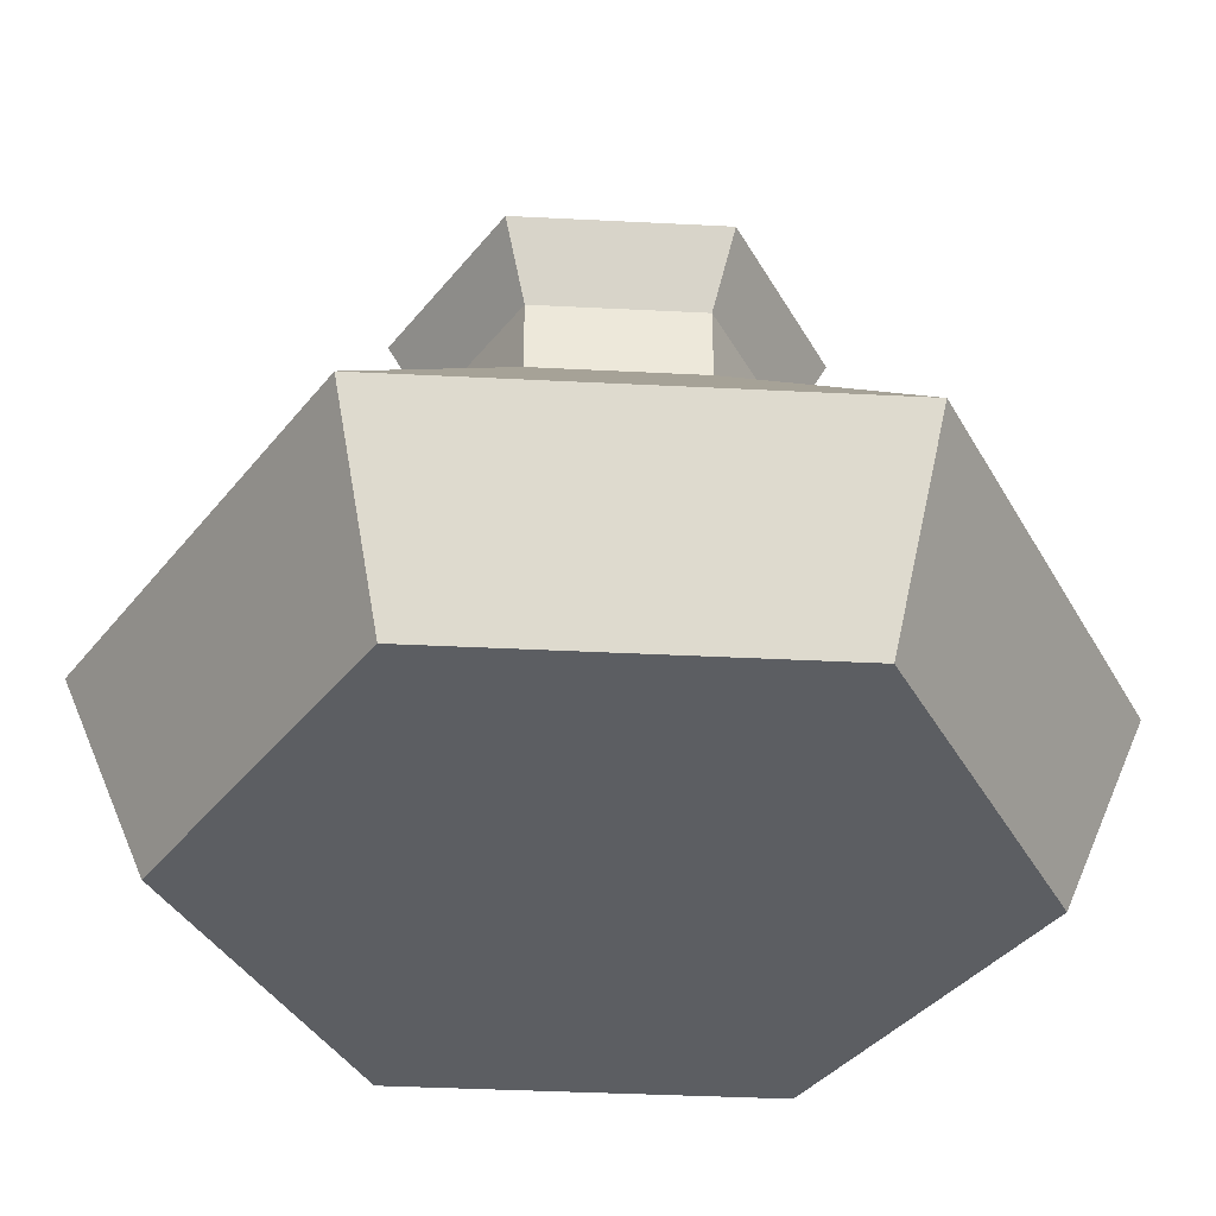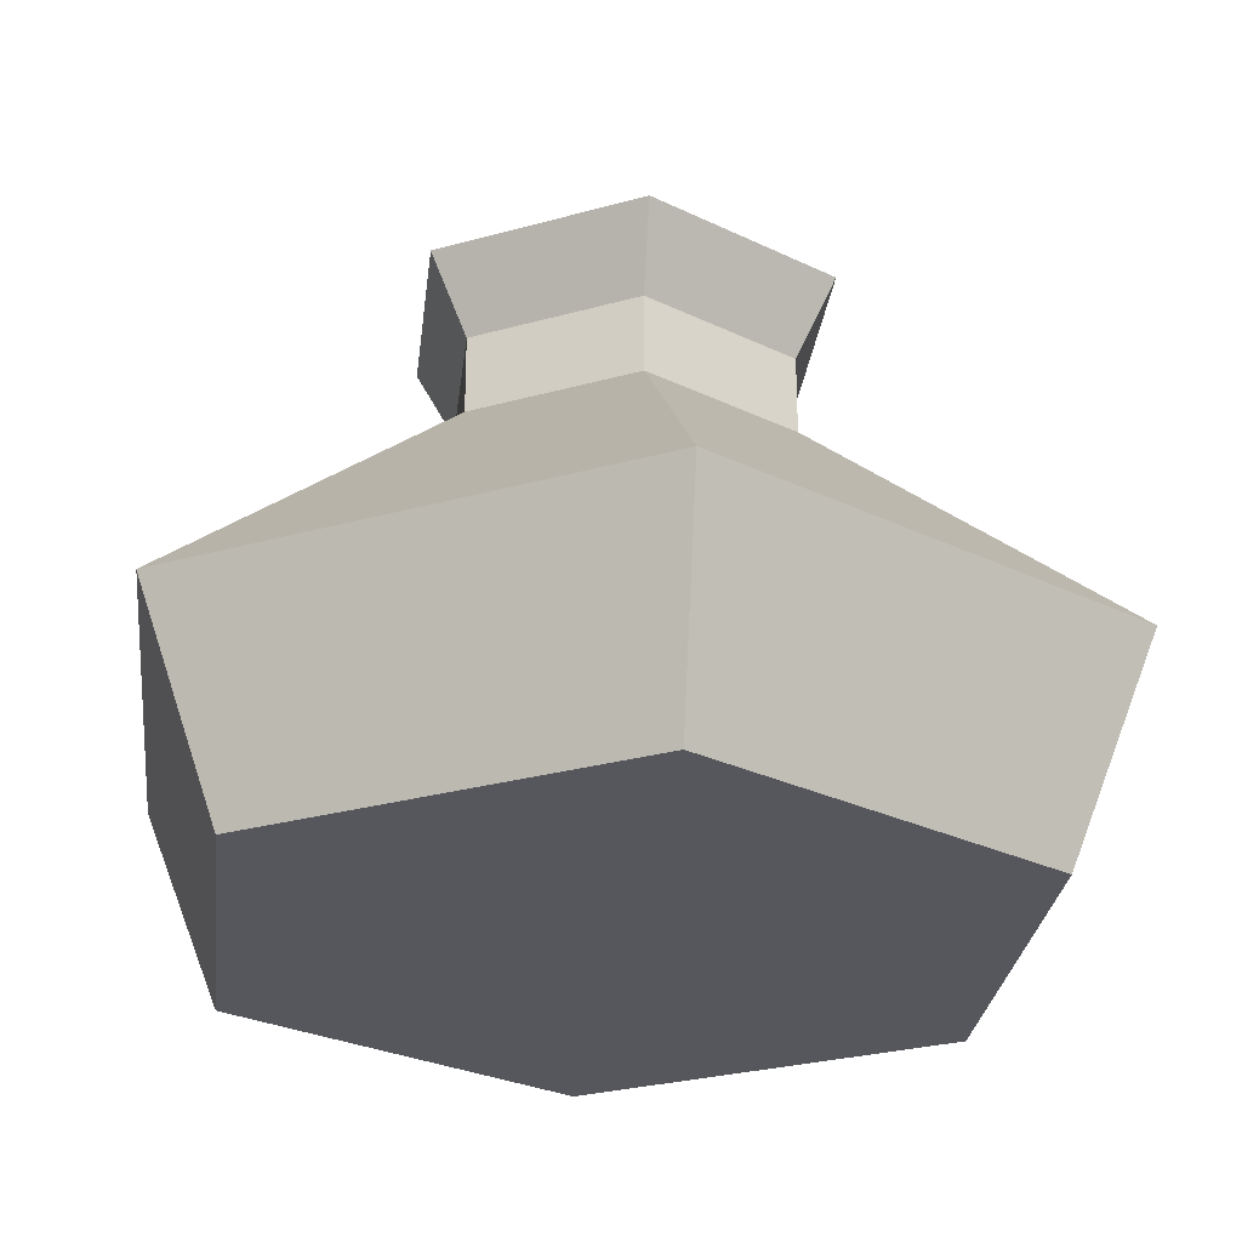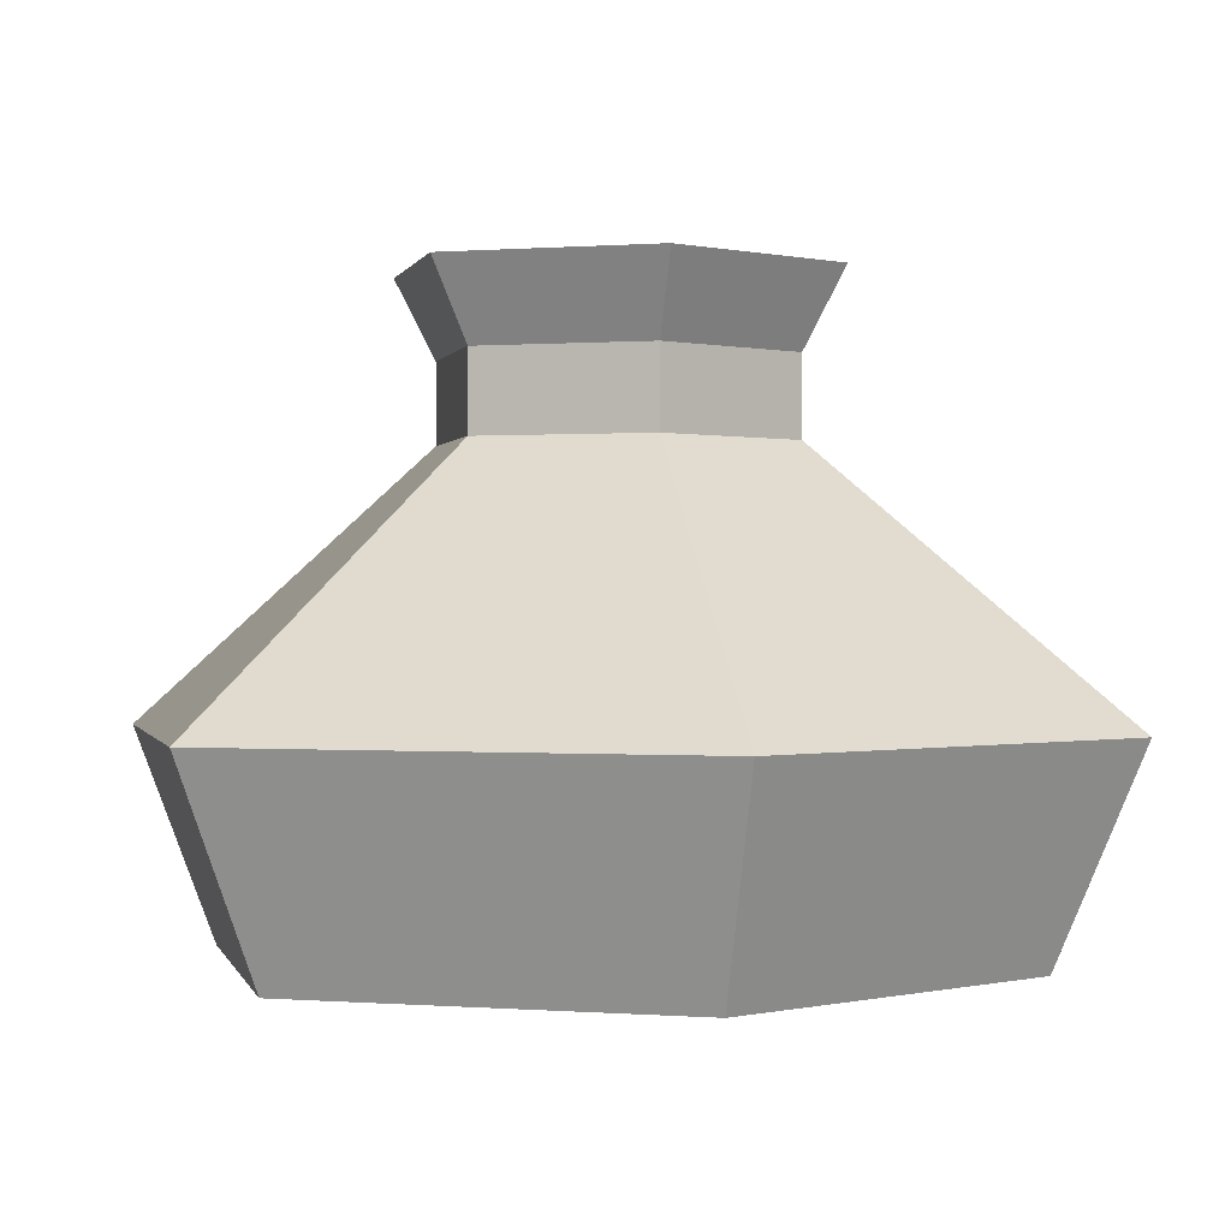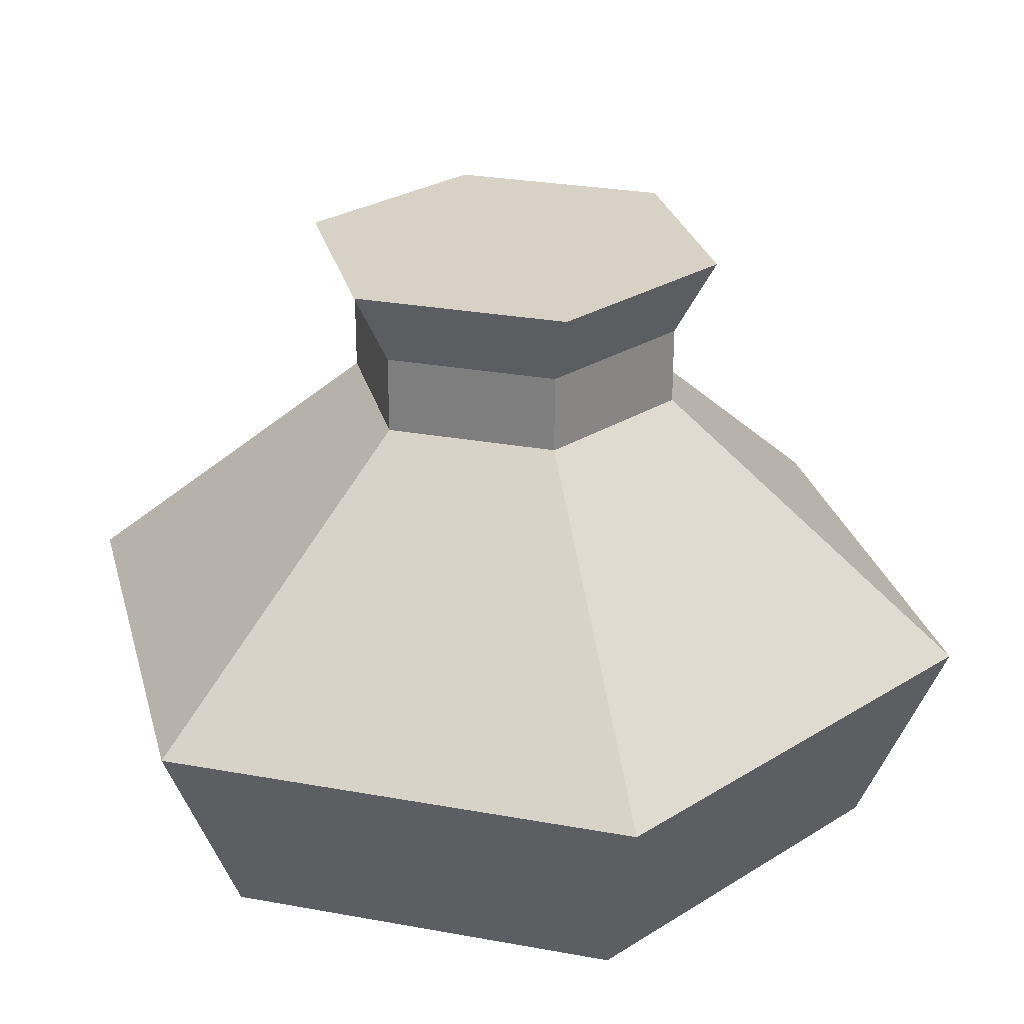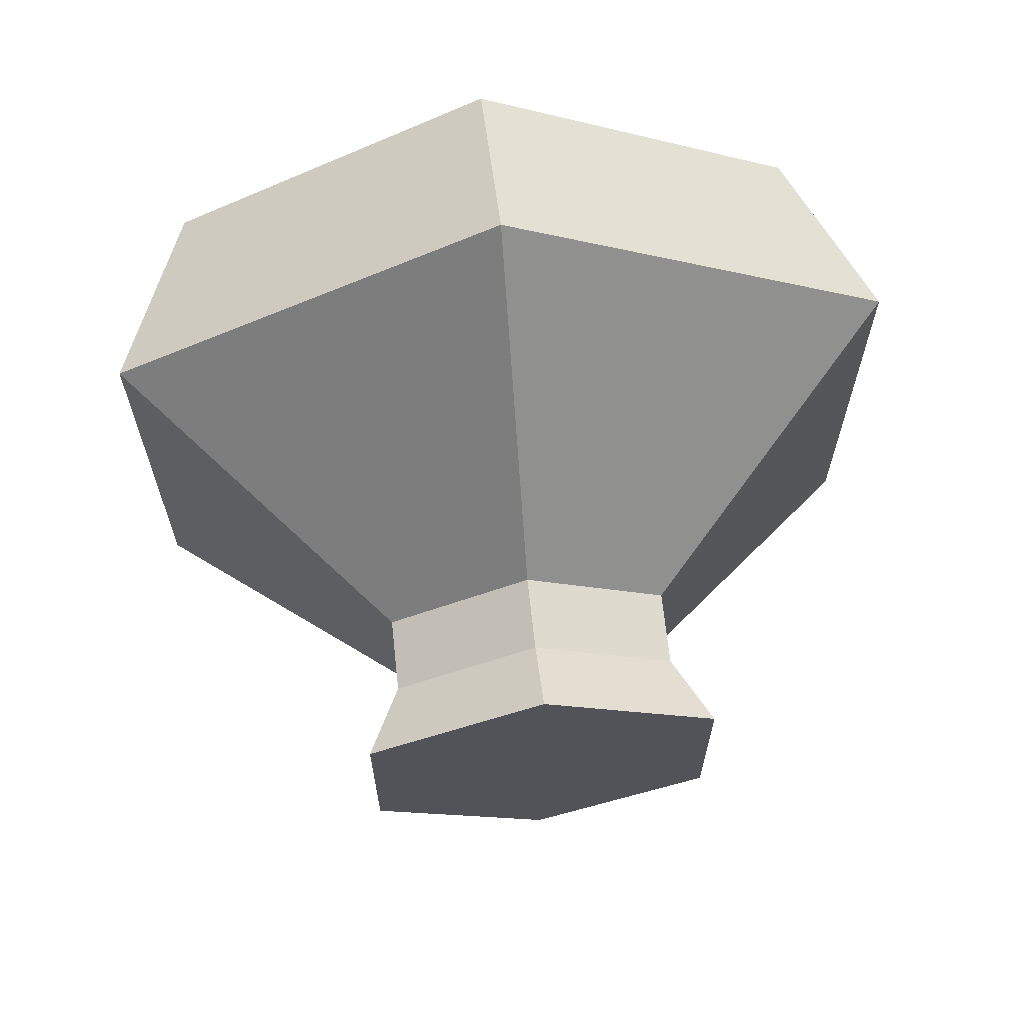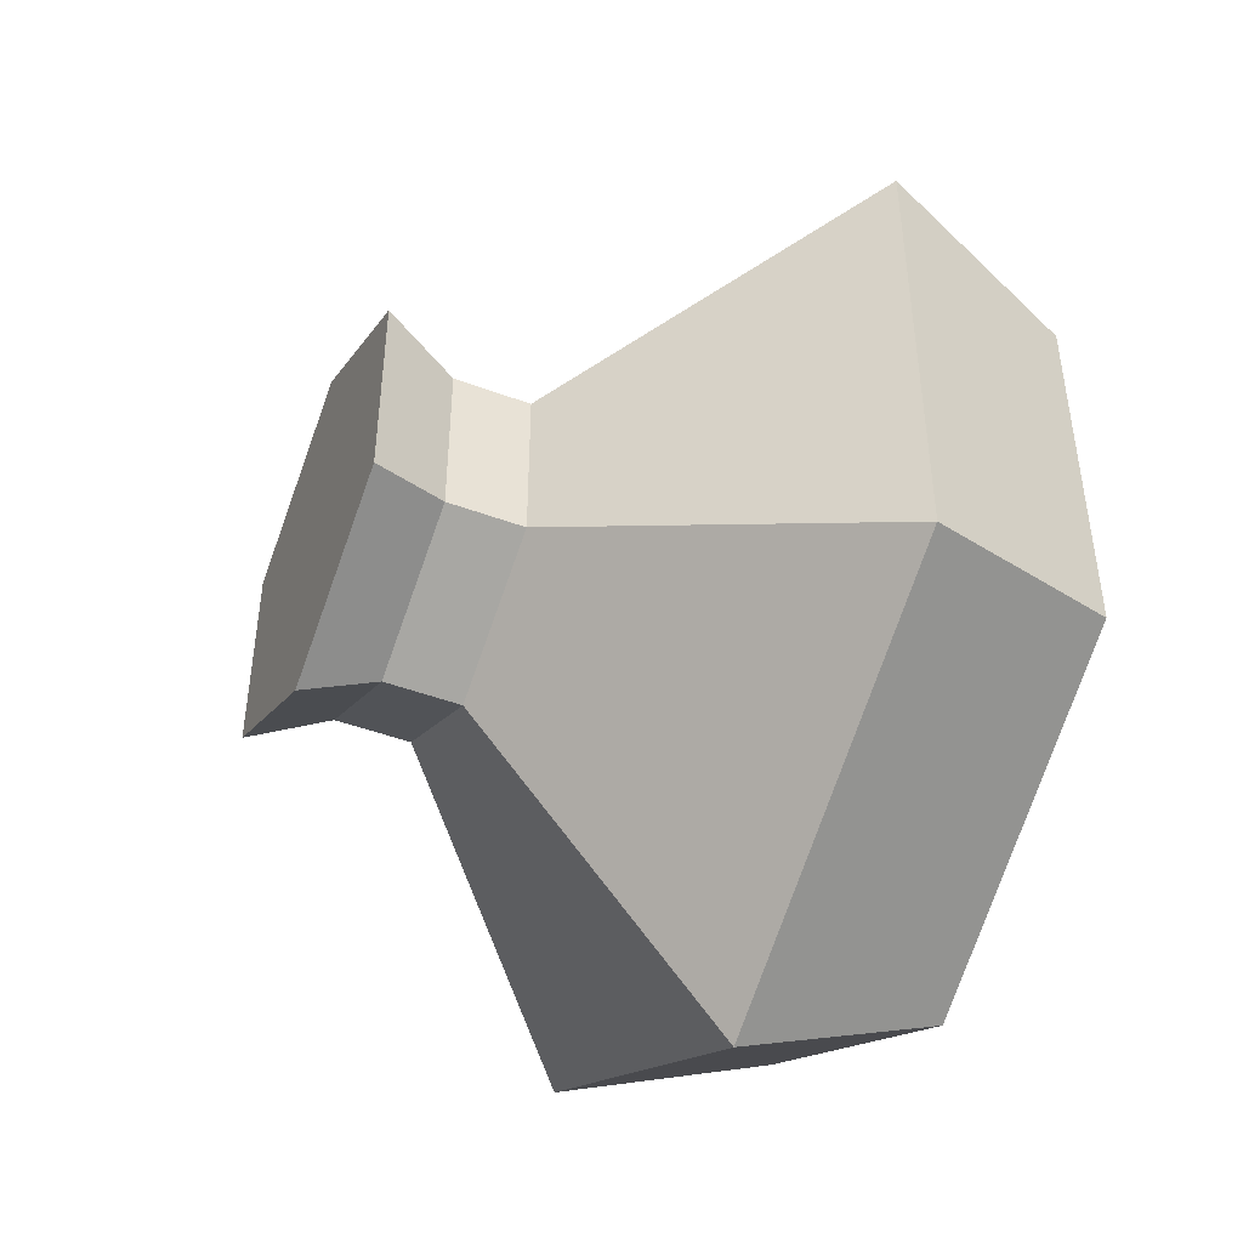
<metadata>
{"format":"obj","ext":"obj","renderer":"f3d","projection":"perspective","resolution":1024,"background":"white","views":[{"elev":-38.1,"azim":-153.7,"up":"+Y"},{"elev":-27.6,"azim":173.3,"up":"+Y"},{"elev":0.2,"azim":-132.5,"up":"+Y"},{"elev":27.2,"azim":-14.1,"up":"+Y"},{"elev":66.5,"azim":173.9,"up":"+Z"},{"elev":-46.3,"azim":-113.0,"up":"+Z"}]}
</metadata>
<code>
o dimSum
v 0 0.04 0.0928
v -0.06582 -0 0.038
v 0 -0 0.076
v -0.08037 0.04 0.0464
v 0.08037 0.04 0.0464
v 0.06582 -0 0.038
v -0.08037 0.04 -0.0464
v -0.06582 0 -0.038
v -0 0.04 -0.0928
v 0.06582 0 -0.038
v -0 0 -0.076
v 0.08037 0.04 -0.0464
v 0 0.12 0.04143
v -0.03588 0.12 -0.02071
v -0.03588 0.12 0.02071
v -0 0.12 -0.04143
v 0.03588 0.12 0.02071
v 0.03588 0.12 -0.02071
v 0.02893 0.105 0.0167
v 0.02893 0.105 -0.0167
v 0 0.105 0.03341
v -0 0.105 -0.03341
v -0.02893 0.105 0.0167
v -0.02893 0.105 -0.0167
v 0.02893 0.09 -0.0167
v -0 0.09 -0.03341
v 0 0.09 0.03341
v 0.02893 0.09 0.0167
v -0.02893 0.09 0.0167
v -0.02893 0.09 -0.0167
f 1 2 3
f 2 1 4
f 5 3 6
f 3 5 1
f 7 2 4
f 2 7 8
f 9 10 11
f 10 9 12
f 7 11 8
f 11 7 9
f 6 12 5
f 12 6 10
f 11 2 8
f 2 11 3
f 3 11 10
f 3 10 6
f 13 14 15
f 14 13 16
f 16 13 17
f 16 17 18
f 19 18 17
f 18 19 20
f 17 21 19
f 21 17 13
f 16 20 22
f 20 16 18
f 13 23 21
f 23 13 15
f 14 23 15
f 23 14 24
f 14 22 24
f 22 14 16
f 25 9 26
f 9 25 12
f 5 27 1
f 27 5 28
f 5 25 28
f 25 5 12
f 1 29 4
f 29 1 27
f 30 9 7
f 9 30 26
f 29 7 4
f 7 29 30
f 25 19 28
f 19 25 20
f 22 25 26
f 25 22 20
f 24 26 30
f 26 24 22
f 24 29 23
f 29 24 30
f 21 29 27
f 29 21 23
f 19 27 28
f 27 19 21

</code>
